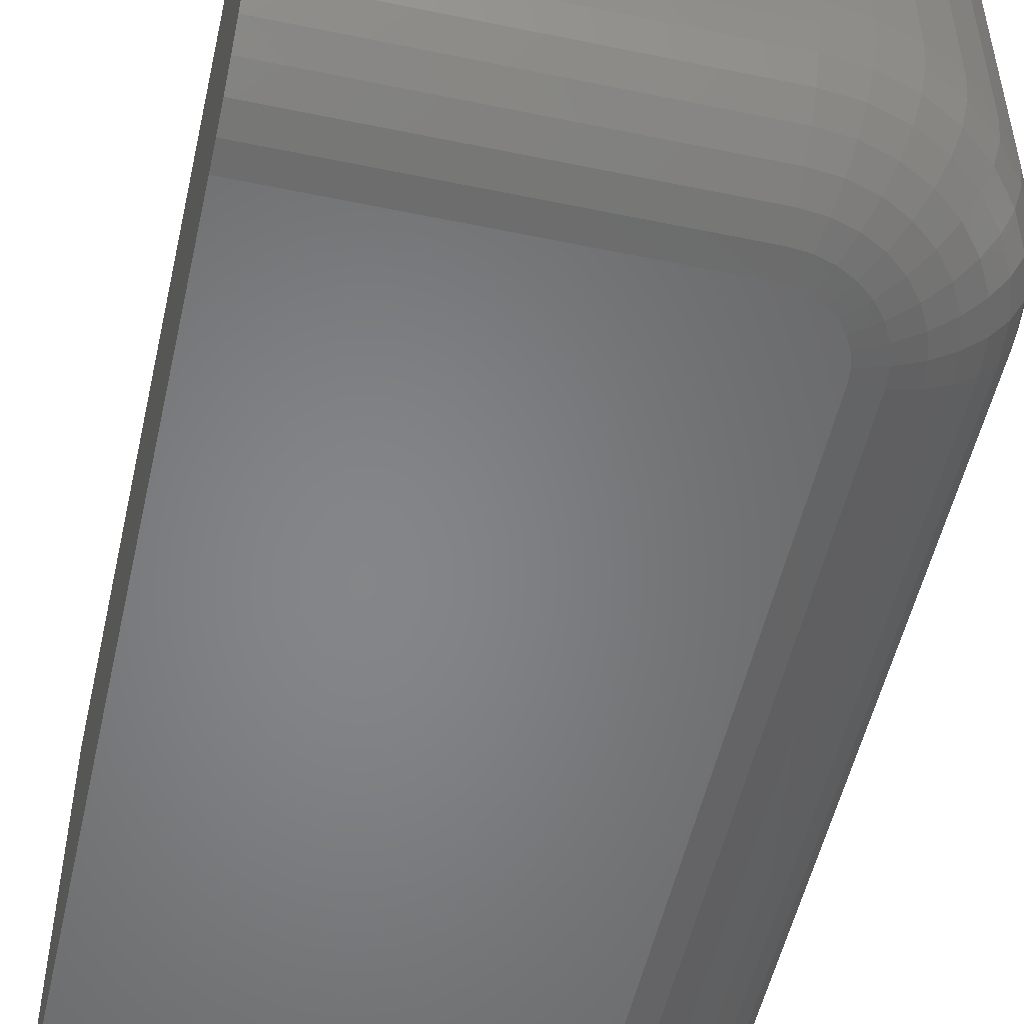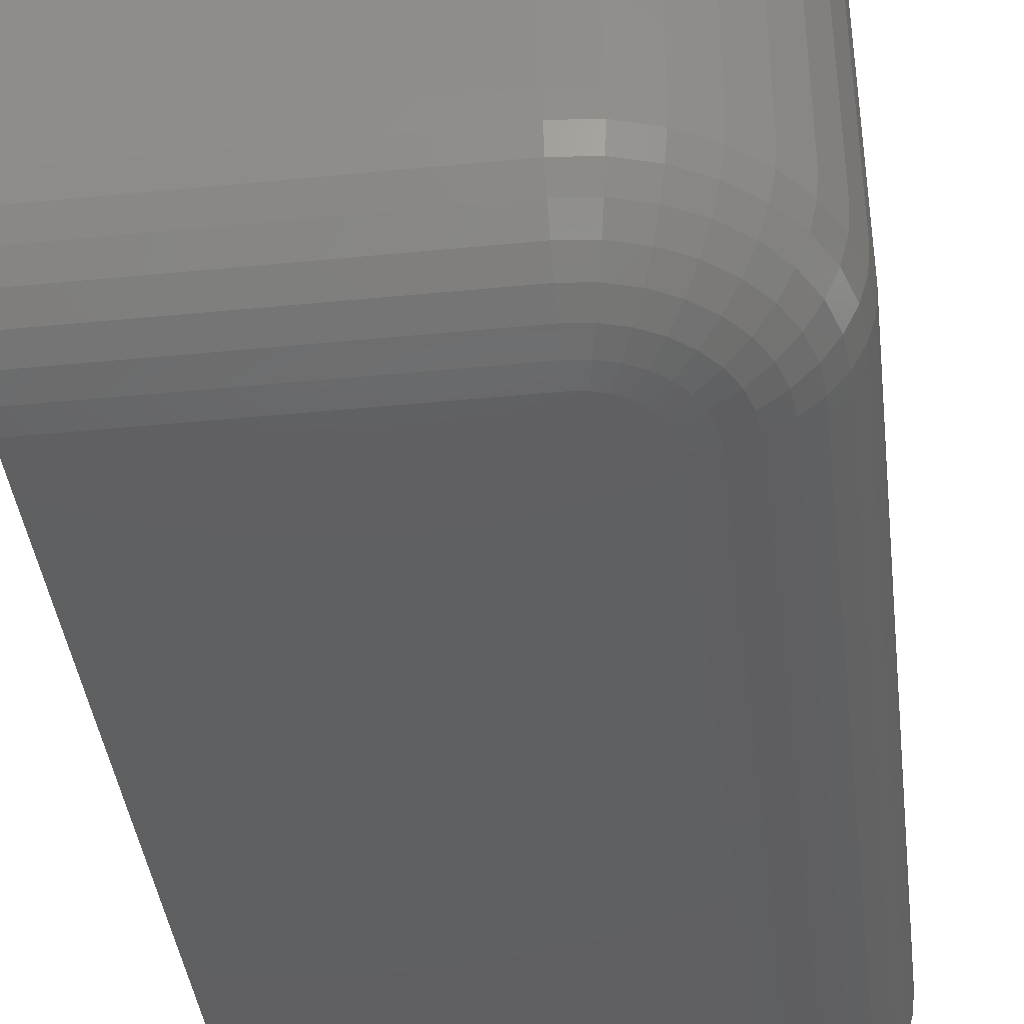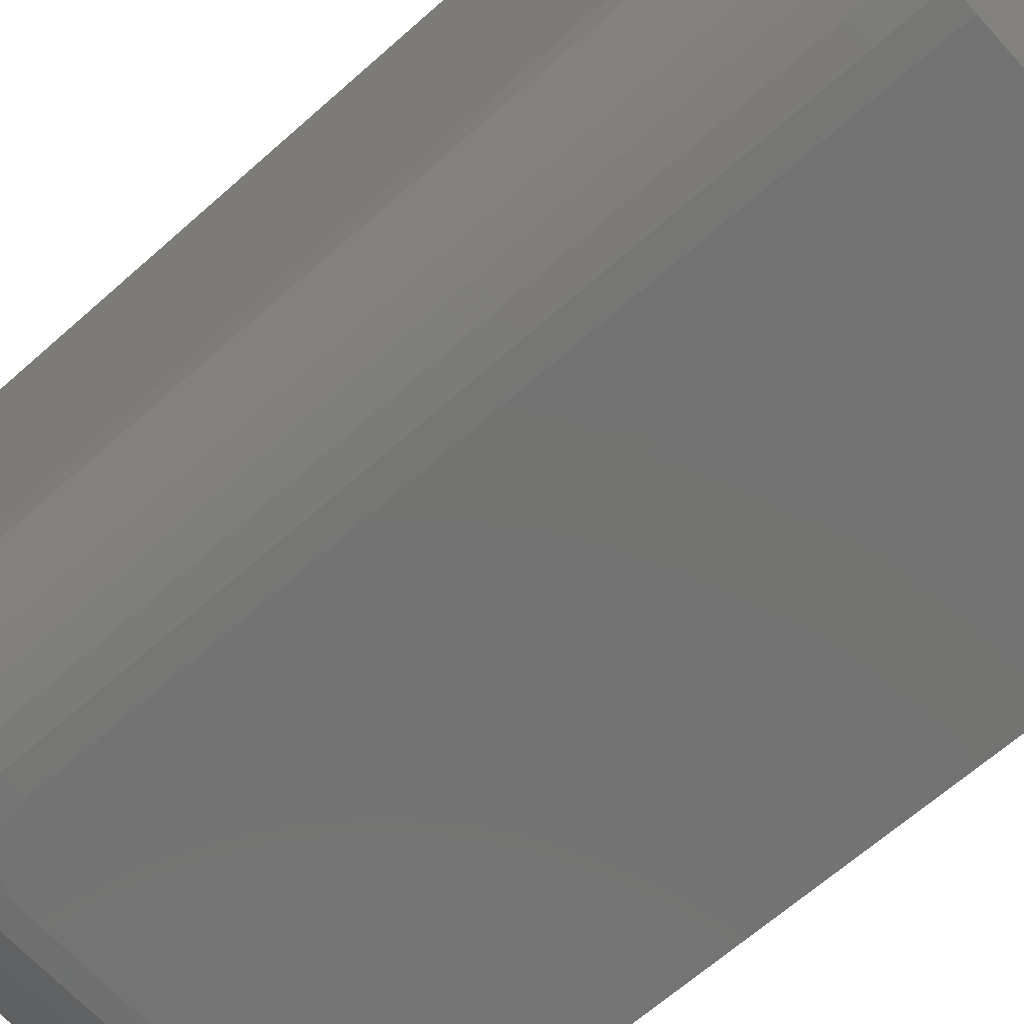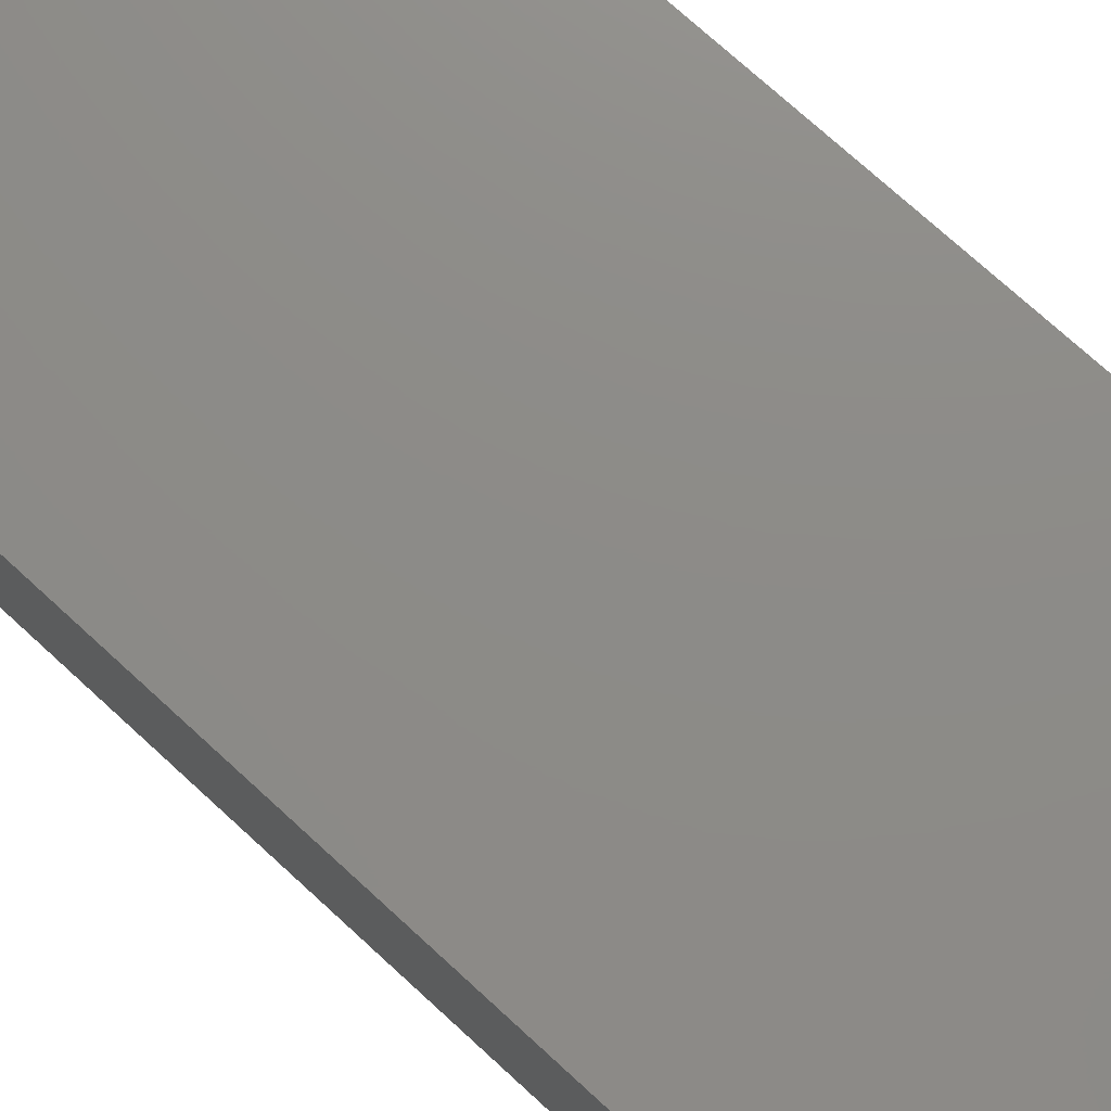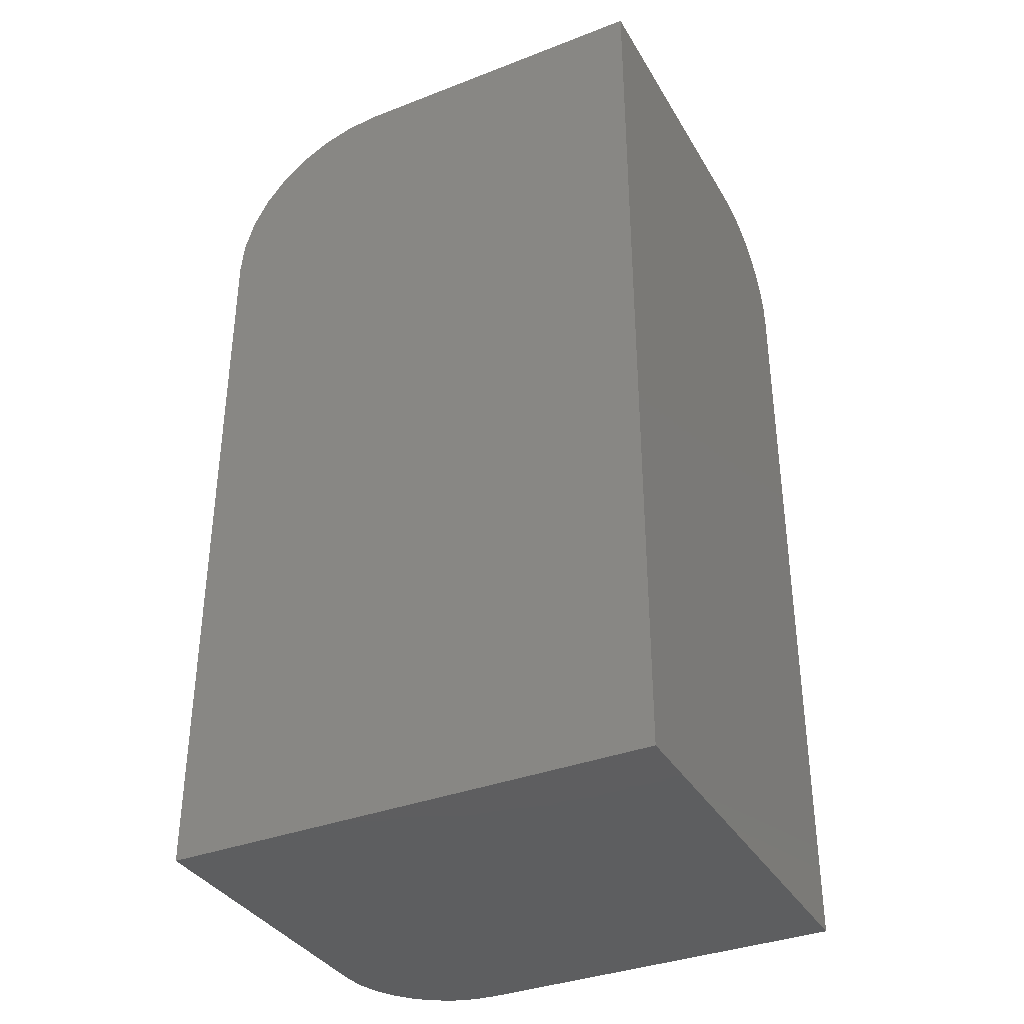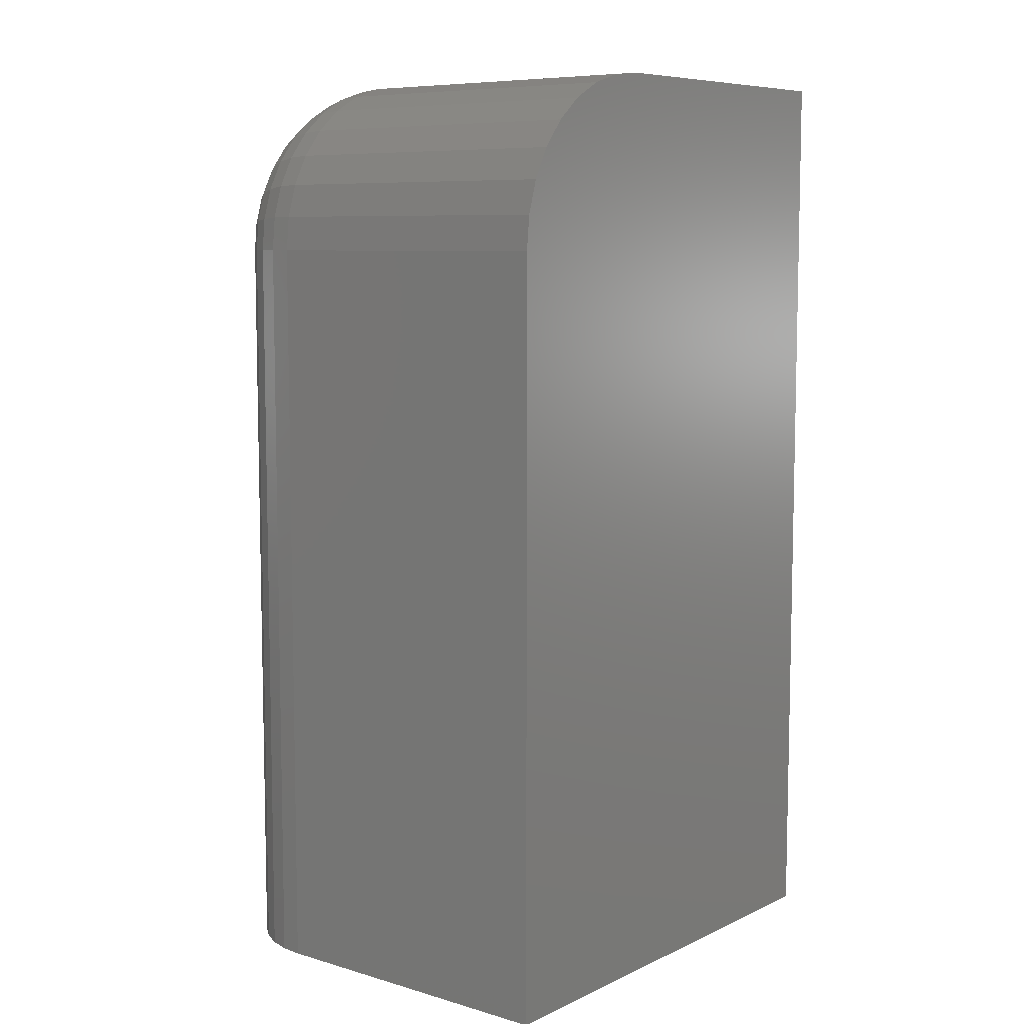
<metadata>
{"format":"stl","ext":"stl","renderer":"f3d","projection":"perspective","resolution":1024,"background":"white","views":[{"elev":-52.8,"azim":-12.6,"up":"+Y"},{"elev":-40.4,"azim":6.9,"up":"+Y"},{"elev":-64.8,"azim":131.9,"up":"+Y"},{"elev":75.7,"azim":132.3,"up":"+Y"},{"elev":-35.8,"azim":-153.1,"up":"+Z"},{"elev":7.9,"azim":128.7,"up":"+Z"}]}
</metadata>
<code>
# stl→obj: 112 verts, 220 faces
v 0.1797 -0.07031 0.6094
v 0.1797 0.184 0.6094
v 0.177 -0.07031 0.6368
v 0.177 0.184 0.6368
v 0.169 -0.07031 0.6632
v 0.169 0.184 0.6632
v 0.156 -0.07031 0.6875
v 0.156 0.184 0.6875
v 0.1385 -0.07031 0.7088
v 0.1385 0.184 0.7088
v 0.1172 -0.07031 0.7263
v 0.1172 0.184 0.7263
v 0.09288 -0.07031 0.7393
v 0.09288 0.184 0.7393
v 0.0665 -0.07031 0.7473
v 0.0665 0.184 0.7473
v 0.03906 -0.07031 0.75
v 0.03906 0.184 0.75
v -0.2188 -0.07031 0.75
v -0.2188 0.184 0.75
v 0.1797 -0.07031 0
v 0.1797 0.184 0
v 0.03906 -0.1641 0.6562
v 0.057 -0.1641 0.6527
v 0.04821 -0.1641 0.6553
v -0.2188 -0.1641 0.6562
v -0.2188 -0.1641 0
v 0.08594 -0.1641 0
v 0.08594 -0.1641 0.6094
v 0.08504 -0.1641 0.6185
v 0.08237 -0.1641 0.6273
v 0.07804 -0.1641 0.6354
v 0.07221 -0.1641 0.6425
v 0.0651 -0.1641 0.6484
v 0.1042 -0.1623 0
v 0.1779 -0.0886 0
v 0.1726 -0.1062 0
v 0.1639 -0.1224 0
v 0.1522 -0.1366 0
v 0.138 -0.1483 0
v 0.1218 -0.1569 0
v -0.2188 0.184 0
v -0.2188 -0.1623 0.6745
v -0.2188 -0.1569 0.6921
v -0.2188 -0.1483 0.7083
v -0.2188 -0.1366 0.7225
v -0.2188 -0.1224 0.7342
v -0.2188 -0.1062 0.7429
v -0.2188 -0.0886 0.7482
v 0.1779 -0.0886 0.6094
v 0.1726 -0.1062 0.6094
v 0.1639 -0.1224 0.6094
v 0.1522 -0.1366 0.6094
v 0.138 -0.1483 0.6094
v 0.1218 -0.1569 0.6094
v 0.1042 -0.1623 0.6094
v 0.03906 -0.1623 0.6745
v 0.03906 -0.1569 0.6921
v 0.03906 -0.1483 0.7083
v 0.03906 -0.1366 0.7225
v 0.03906 -0.1224 0.7342
v 0.03906 -0.1062 0.7429
v 0.03906 -0.0886 0.7482
v 0.05178 -0.1623 0.6733
v 0.05521 -0.1569 0.6905
v 0.05837 -0.1483 0.7064
v 0.06114 -0.1366 0.7204
v 0.06341 -0.1224 0.7318
v 0.0651 -0.1062 0.7403
v 0.06615 -0.0886 0.7455
v 0.103 -0.1623 0.6221
v 0.1202 -0.1569 0.6255
v 0.1361 -0.1483 0.6287
v 0.1501 -0.1366 0.6315
v 0.1615 -0.1224 0.6337
v 0.17 -0.1062 0.6354
v 0.1752 -0.0886 0.6365
v 0.09927 -0.1623 0.6343
v 0.1155 -0.1569 0.641
v 0.1305 -0.1483 0.6472
v 0.1436 -0.1366 0.6527
v 0.1544 -0.1224 0.6571
v 0.1624 -0.1062 0.6605
v 0.1673 -0.0886 0.6625
v 0.09324 -0.1623 0.6456
v 0.1079 -0.1569 0.6553
v 0.1213 -0.1483 0.6644
v 0.1332 -0.1366 0.6722
v 0.1429 -0.1224 0.6787
v 0.1501 -0.1062 0.6835
v 0.1545 -0.0886 0.6865
v 0.08514 -0.1623 0.6555
v 0.09758 -0.1569 0.6679
v 0.109 -0.1483 0.6794
v 0.1191 -0.1366 0.6894
v 0.1273 -0.1224 0.6976
v 0.1335 -0.1062 0.7038
v 0.1372 -0.0886 0.7075
v 0.07527 -0.1623 0.6636
v 0.08504 -0.1569 0.6782
v 0.09404 -0.1483 0.6917
v 0.1019 -0.1366 0.7035
v 0.1084 -0.1224 0.7132
v 0.1132 -0.1062 0.7204
v 0.1162 -0.0886 0.7248
v 0.064 -0.1623 0.6696
v 0.07073 -0.1569 0.6858
v 0.07693 -0.1483 0.7008
v 0.08237 -0.1366 0.7139
v 0.08683 -0.1224 0.7247
v 0.09015 -0.1062 0.7327
v 0.09219 -0.0886 0.7376
f 1 2 3
f 3 2 4
f 3 4 5
f 5 4 6
f 5 6 7
f 7 6 8
f 7 8 9
f 9 8 10
f 9 10 11
f 11 10 12
f 11 12 13
f 13 12 14
f 13 14 15
f 15 14 16
f 15 16 17
f 17 16 18
f 19 17 20
f 20 17 18
f 21 22 1
f 1 22 2
f 23 24 25
f 26 27 28
f 26 28 29
f 26 29 30
f 26 30 31
f 26 31 32
f 26 32 33
f 26 33 34
f 26 34 24
f 26 24 23
f 27 35 28
f 21 36 37
f 21 37 38
f 21 38 39
f 21 39 40
f 21 40 41
f 21 41 35
f 21 35 27
f 21 27 42
f 21 42 22
f 20 42 27
f 20 27 26
f 20 26 43
f 20 43 44
f 20 44 45
f 20 45 46
f 20 46 47
f 20 47 48
f 20 48 49
f 20 49 19
f 21 1 36
f 36 1 50
f 36 50 37
f 37 50 51
f 37 51 38
f 38 51 52
f 38 52 39
f 39 52 53
f 39 53 40
f 40 53 54
f 40 54 41
f 41 54 55
f 41 55 35
f 35 55 56
f 35 56 28
f 28 56 29
f 26 23 43
f 43 23 57
f 43 57 44
f 44 57 58
f 44 58 45
f 45 58 59
f 45 59 46
f 46 59 60
f 46 60 47
f 47 60 61
f 47 61 48
f 48 61 62
f 48 62 49
f 49 62 63
f 49 63 19
f 19 63 17
f 23 25 57
f 57 25 64
f 57 64 58
f 58 64 65
f 58 65 59
f 59 65 66
f 59 66 60
f 60 66 67
f 60 67 61
f 61 67 68
f 61 68 62
f 62 68 69
f 62 69 63
f 63 69 70
f 63 70 17
f 17 70 15
f 30 29 71
f 71 29 56
f 71 56 72
f 72 56 55
f 72 55 73
f 73 55 54
f 73 54 74
f 74 54 53
f 74 53 75
f 75 53 52
f 75 52 76
f 76 52 51
f 76 51 77
f 77 51 50
f 77 50 3
f 3 50 1
f 31 30 78
f 78 30 71
f 78 71 79
f 79 71 72
f 79 72 80
f 80 72 73
f 80 73 81
f 81 73 74
f 81 74 82
f 82 74 75
f 82 75 83
f 83 75 76
f 83 76 84
f 84 76 77
f 84 77 5
f 5 77 3
f 32 31 85
f 85 31 78
f 85 78 86
f 86 78 79
f 86 79 87
f 87 79 80
f 87 80 88
f 88 80 81
f 88 81 89
f 89 81 82
f 89 82 90
f 90 82 83
f 90 83 91
f 91 83 84
f 91 84 7
f 7 84 5
f 33 32 92
f 92 32 85
f 92 85 93
f 93 85 86
f 93 86 94
f 94 86 87
f 94 87 95
f 95 87 88
f 95 88 96
f 96 88 89
f 96 89 97
f 97 89 90
f 97 90 98
f 98 90 91
f 98 91 9
f 9 91 7
f 34 33 99
f 99 33 92
f 99 92 100
f 100 92 93
f 100 93 101
f 101 93 94
f 101 94 102
f 102 94 95
f 102 95 103
f 103 95 96
f 103 96 104
f 104 96 97
f 104 97 105
f 105 97 98
f 105 98 11
f 11 98 9
f 24 34 106
f 106 34 99
f 106 99 107
f 107 99 100
f 107 100 108
f 108 100 101
f 108 101 109
f 109 101 102
f 109 102 110
f 110 102 103
f 110 103 111
f 111 103 104
f 111 104 112
f 112 104 105
f 112 105 13
f 13 105 11
f 25 24 64
f 64 24 106
f 64 106 65
f 65 106 107
f 65 107 66
f 66 107 108
f 66 108 67
f 67 108 109
f 67 109 68
f 68 109 110
f 68 110 69
f 69 110 111
f 69 111 70
f 70 111 112
f 70 112 15
f 15 112 13
f 20 18 16
f 20 16 14
f 20 14 12
f 20 12 10
f 20 10 8
f 20 8 6
f 20 6 4
f 20 4 2
f 20 2 22
f 20 22 42

</code>
